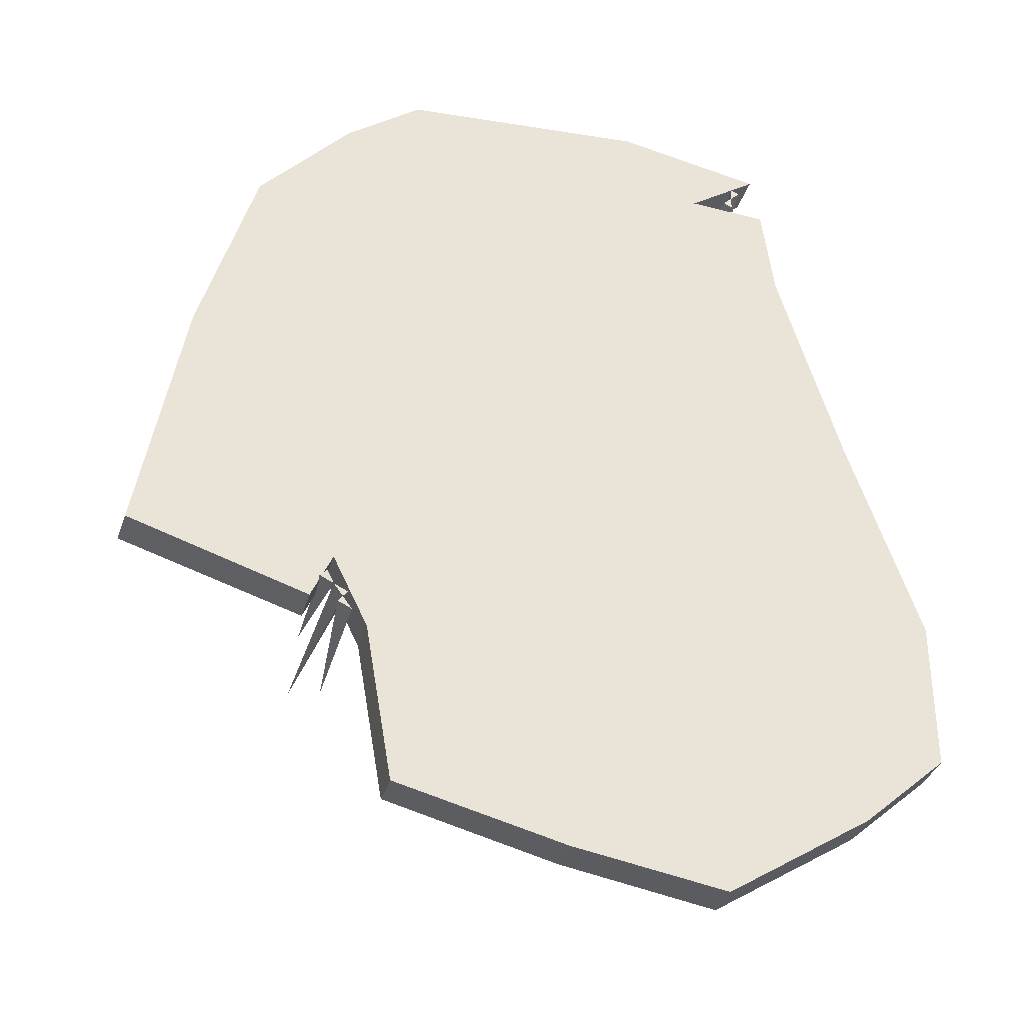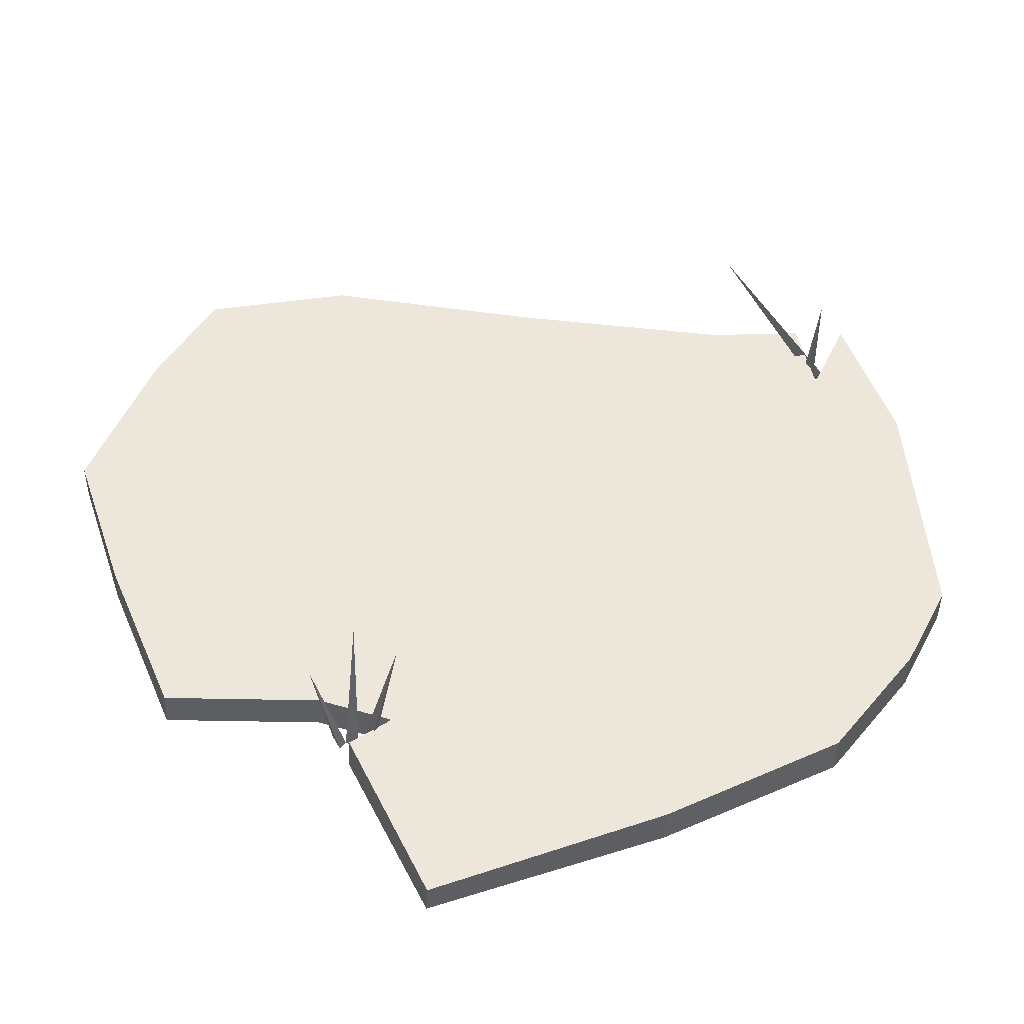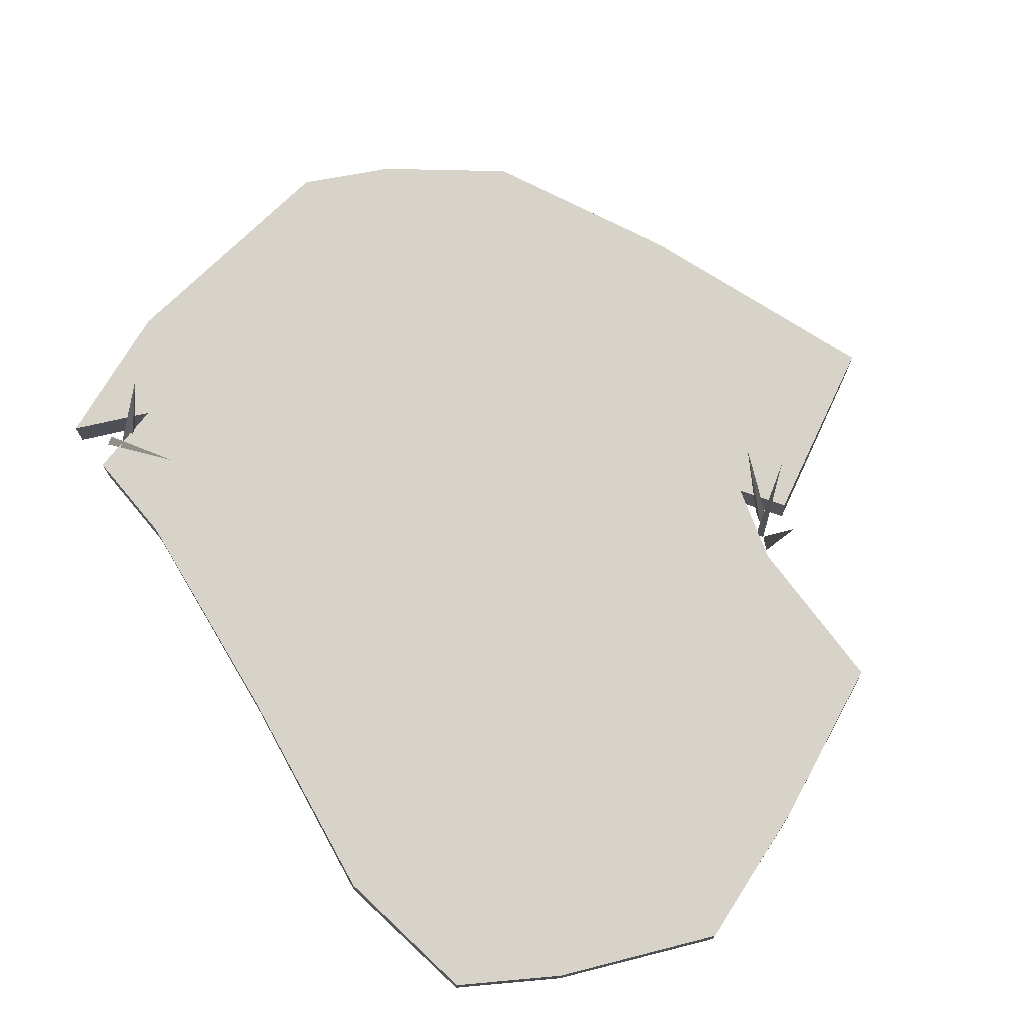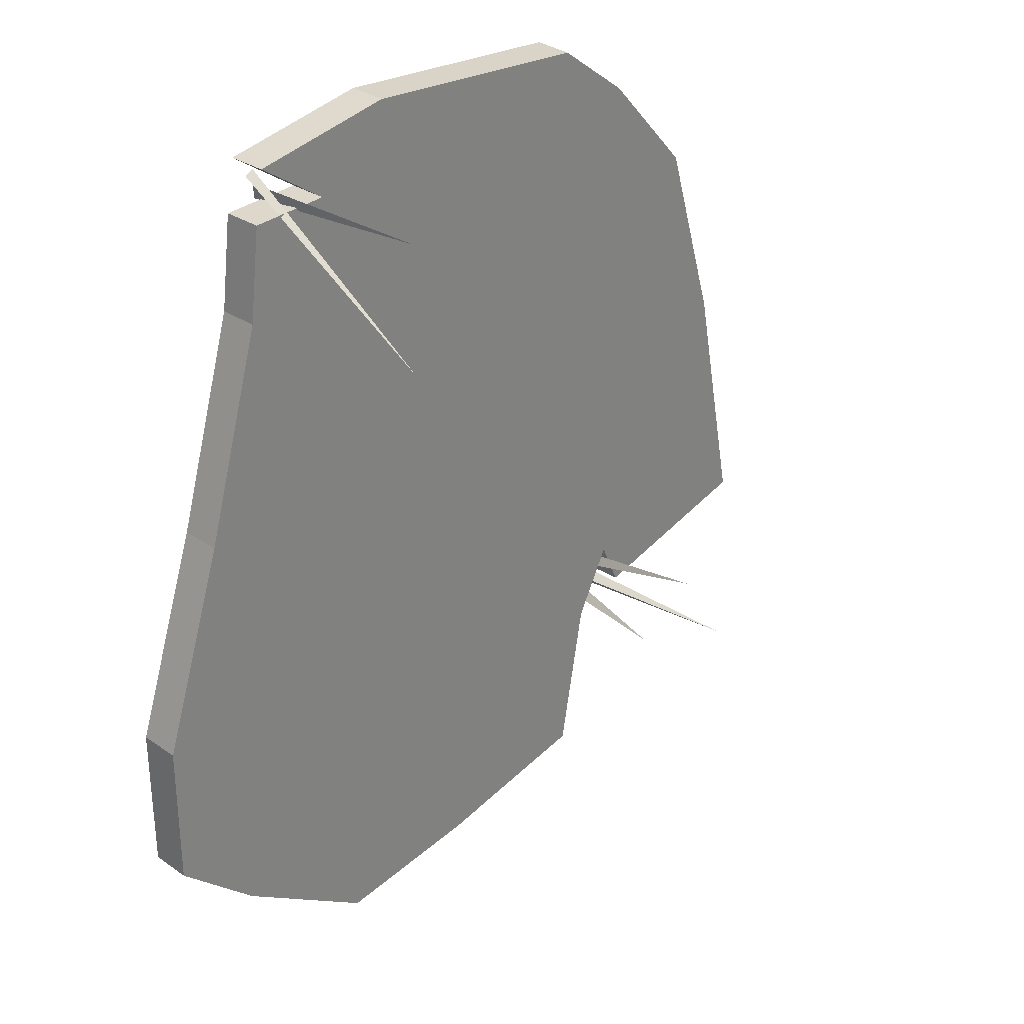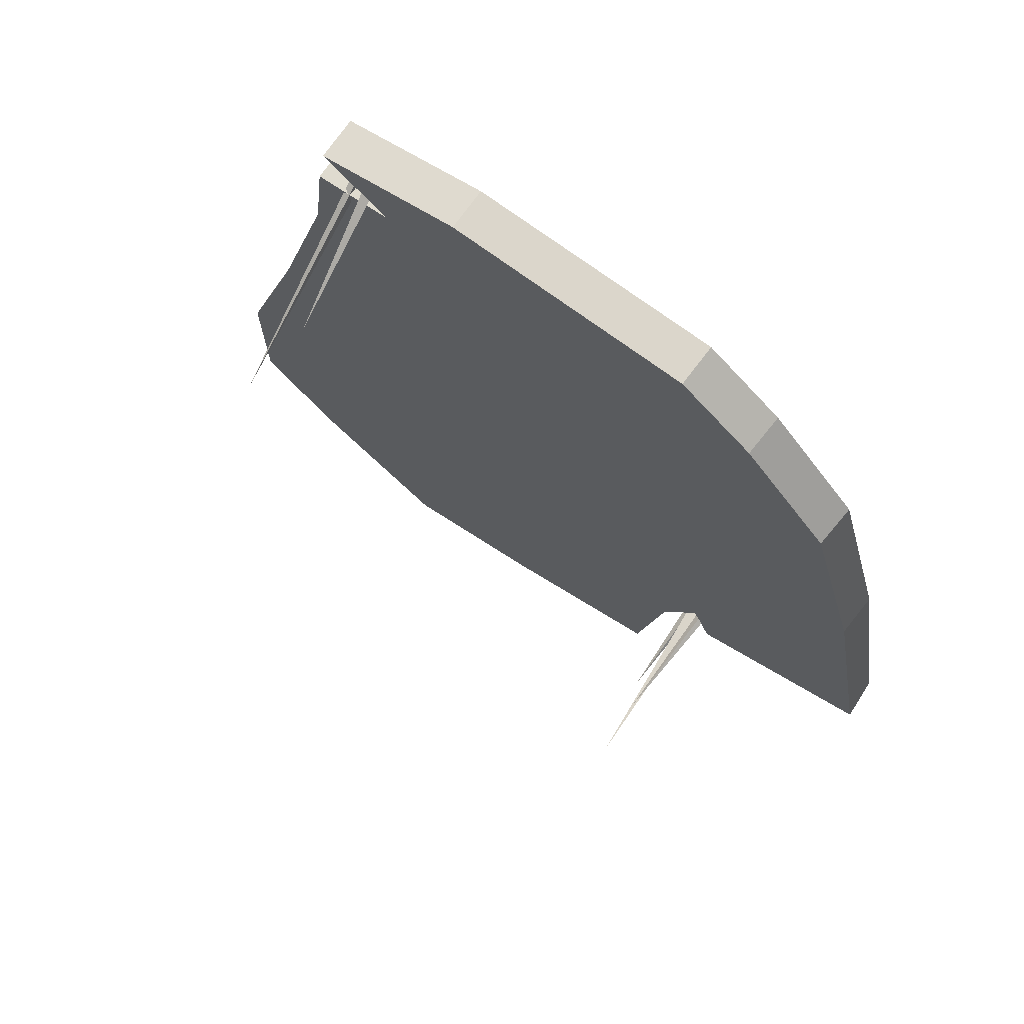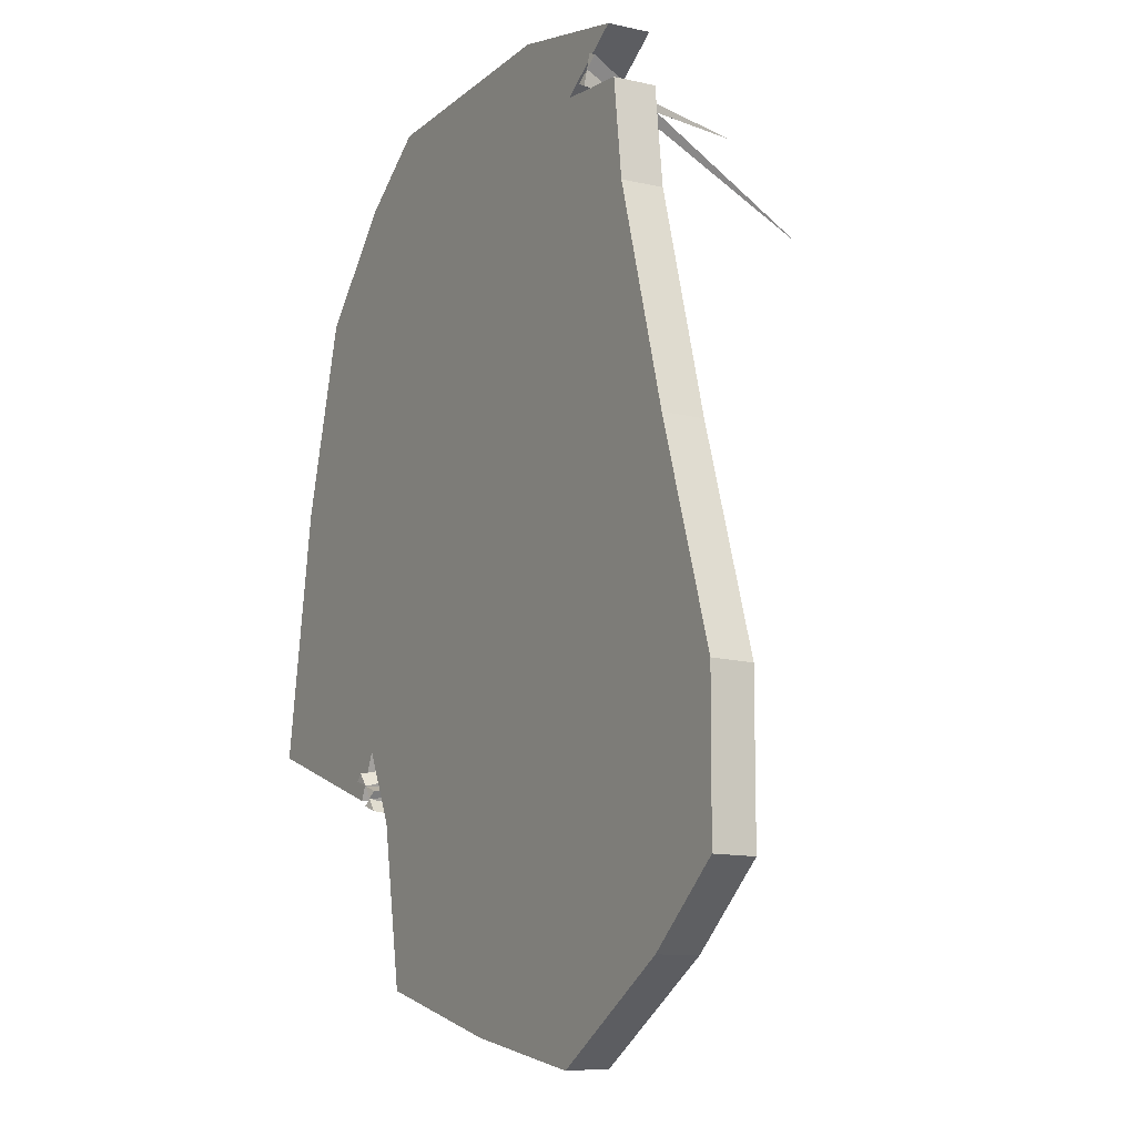
<metadata>
{"format":"obj","ext":"obj","renderer":"f3d","projection":"perspective","resolution":1024,"background":"white","views":[{"elev":-35.2,"azim":-14.7,"up":"+Z"},{"elev":52.6,"azim":-98.6,"up":"+Y"},{"elev":75.8,"azim":133.2,"up":"+Y"},{"elev":30.2,"azim":136.9,"up":"+Z"},{"elev":72.5,"azim":-144.5,"up":"+Z"},{"elev":-10.5,"azim":60.1,"up":"+Z"}]}
</metadata>
<code>
o stone-type-002
v -0.1101 -0.002974 -0.1235
v -0.1136 -0.003942 -0.1174
v -0.117 -0.003942 -0.1208
v -0.1123 0.08149 -0.101
v -0.1033 -0.002006 -0.1262
v -0.1057 -0.002974 -0.1296
v -0.1123 0.1044 -0.1204
v 0.09528 -0.002974 0.1596
v 0.09053 -0.003942 0.1545
v 0.09475 -0.003942 0.1523
v 0.07447 0.08149 0.1509
v 0.09582 -0.002006 0.167
v 0.1 -0.002006 0.1647
v 0.09297 0.1044 0.1014
v -0.1013 -0.002974 -0.1357
v -0.1082 -0.003942 -0.133
v -0.1035 0.06066 -0.1435
v 0.108 0 0.1762
v 0.1804 0 -0.1729
v -0.1583 0 0.1108
v -0.08059 0 -0.2183
v 0.1179 0 0.1052
v 0.1477 0 0.001235
v 0.1806 0 -0.1
v -0.09368 0 -0.1416
v -0.2059 0 -0.1012
v -0.1849 0 0.01918
v -0.1147 0 0.1587
v -0.07815 0 0.1856
v 0.03866 0 0.1911
v 0.1405 0 -0.2085
v 0.07216 0 -0.2523
v -0.000342 0 -0.2393
v 0.05964 0 0.1023
v -0.05303 0 0.06981
v -0.1169 0 0.05653
v 0.08054 0 -0.02731
v -0.01458 0 -0.04722
v -0.1182 0 -0.06904
v 0.1147 0 -0.133
v 0.03423 0 -0.157
v -0.03247 0 -0.1484
v 0.1123 0 0.1512
v 0.07504 0 0.1541
v -0.1204 0 -0.1294
v -0.1104 0 -0.107
v 0.03859 0.02026 0.1913
v 0.1076 0.02026 0.1765
v 0.1795 0.02026 -0.1005
v 0.1795 0.02026 -0.1733
v -0.00025 0.02026 -0.2382
v -0.08046 0.02026 -0.2169
v -0.1838 0.02026 0.01951
v -0.1568 0.02026 0.1109
v 0.1118 0.02026 0.1514
v 0.1174 0.02026 0.1053
v 0.1469 0.02026 0.001038
v -0.09359 0.02026 -0.1403
v -0.1203 0.02026 -0.1282
v -0.2069 0.02026 -0.1003
v -0.1158 0.02026 0.05659
v -0.1179 0.02026 -0.06817
v -0.03239 0.02026 -0.1472
v -0.1136 0.02026 0.1589
v -0.07763 0.02026 0.1855
v 0.14 0.02026 -0.2084
v 0.07222 0.02026 -0.2516
v 0.05954 0.02026 0.1025
v -0.05253 0.02026 0.06985
v 0.08004 0.02026 -0.02724
v -0.01458 0.02026 -0.04681
v 0.114 0.02026 -0.1331
v 0.03423 0.02026 -0.1565
v 0.07487 0.02026 0.1544
v -0.1103 0.02026 -0.1058
f 1 4 2
f 2 4 3
f 3 4 1
f 1 2 3
f 5 7 1
f 1 7 6
f 6 7 5
f 5 1 6
f 8 11 9
f 9 11 10
f 10 11 8
f 8 9 10
f 12 14 8
f 8 14 13
f 13 14 12
f 12 8 13
f 15 17 6
f 6 17 16
f 16 17 15
f 15 6 16
f 42 25 21 33
f 28 20 27 36
f 36 27 26 39
f 39 26 45 46 25 42
f 23 37 40 24
f 37 38 41 40
f 38 39 42 41
f 22 34 37 23
f 34 35 38 37
f 35 36 39 38
f 64 61 53 54
f 30 29 35 34
f 29 28 36 35
f 24 40 31 19
f 40 41 32 31
f 41 42 33 32
f 63 51 52 58
f 44 18 30 34 22 43
f 61 62 60 53
f 62 63 58 75 59 60
f 57 49 72 70
f 70 72 73 71
f 71 73 63 62
f 56 57 70 68
f 68 70 71 69
f 69 71 62 61
f 47 68 69 65
f 65 69 61 64
f 49 50 66 72
f 72 66 67 73
f 73 67 51 63
f 74 55 56 68 47 48
f 26 27 53 60
f 33 21 52 51
f 31 32 67 66
f 27 20 54 53
f 32 33 51 67
f 18 44 74 48
f 43 22 56 55
f 44 43 55 74
f 22 23 57 56
f 20 28 64 54
f 25 46 75 58
f 23 24 49 57
f 28 29 65 64
f 46 45 59 75
f 21 25 58 52
f 30 18 48 47
f 29 30 47 65
f 45 26 60 59
f 24 19 50 49
f 19 31 66 50

</code>
